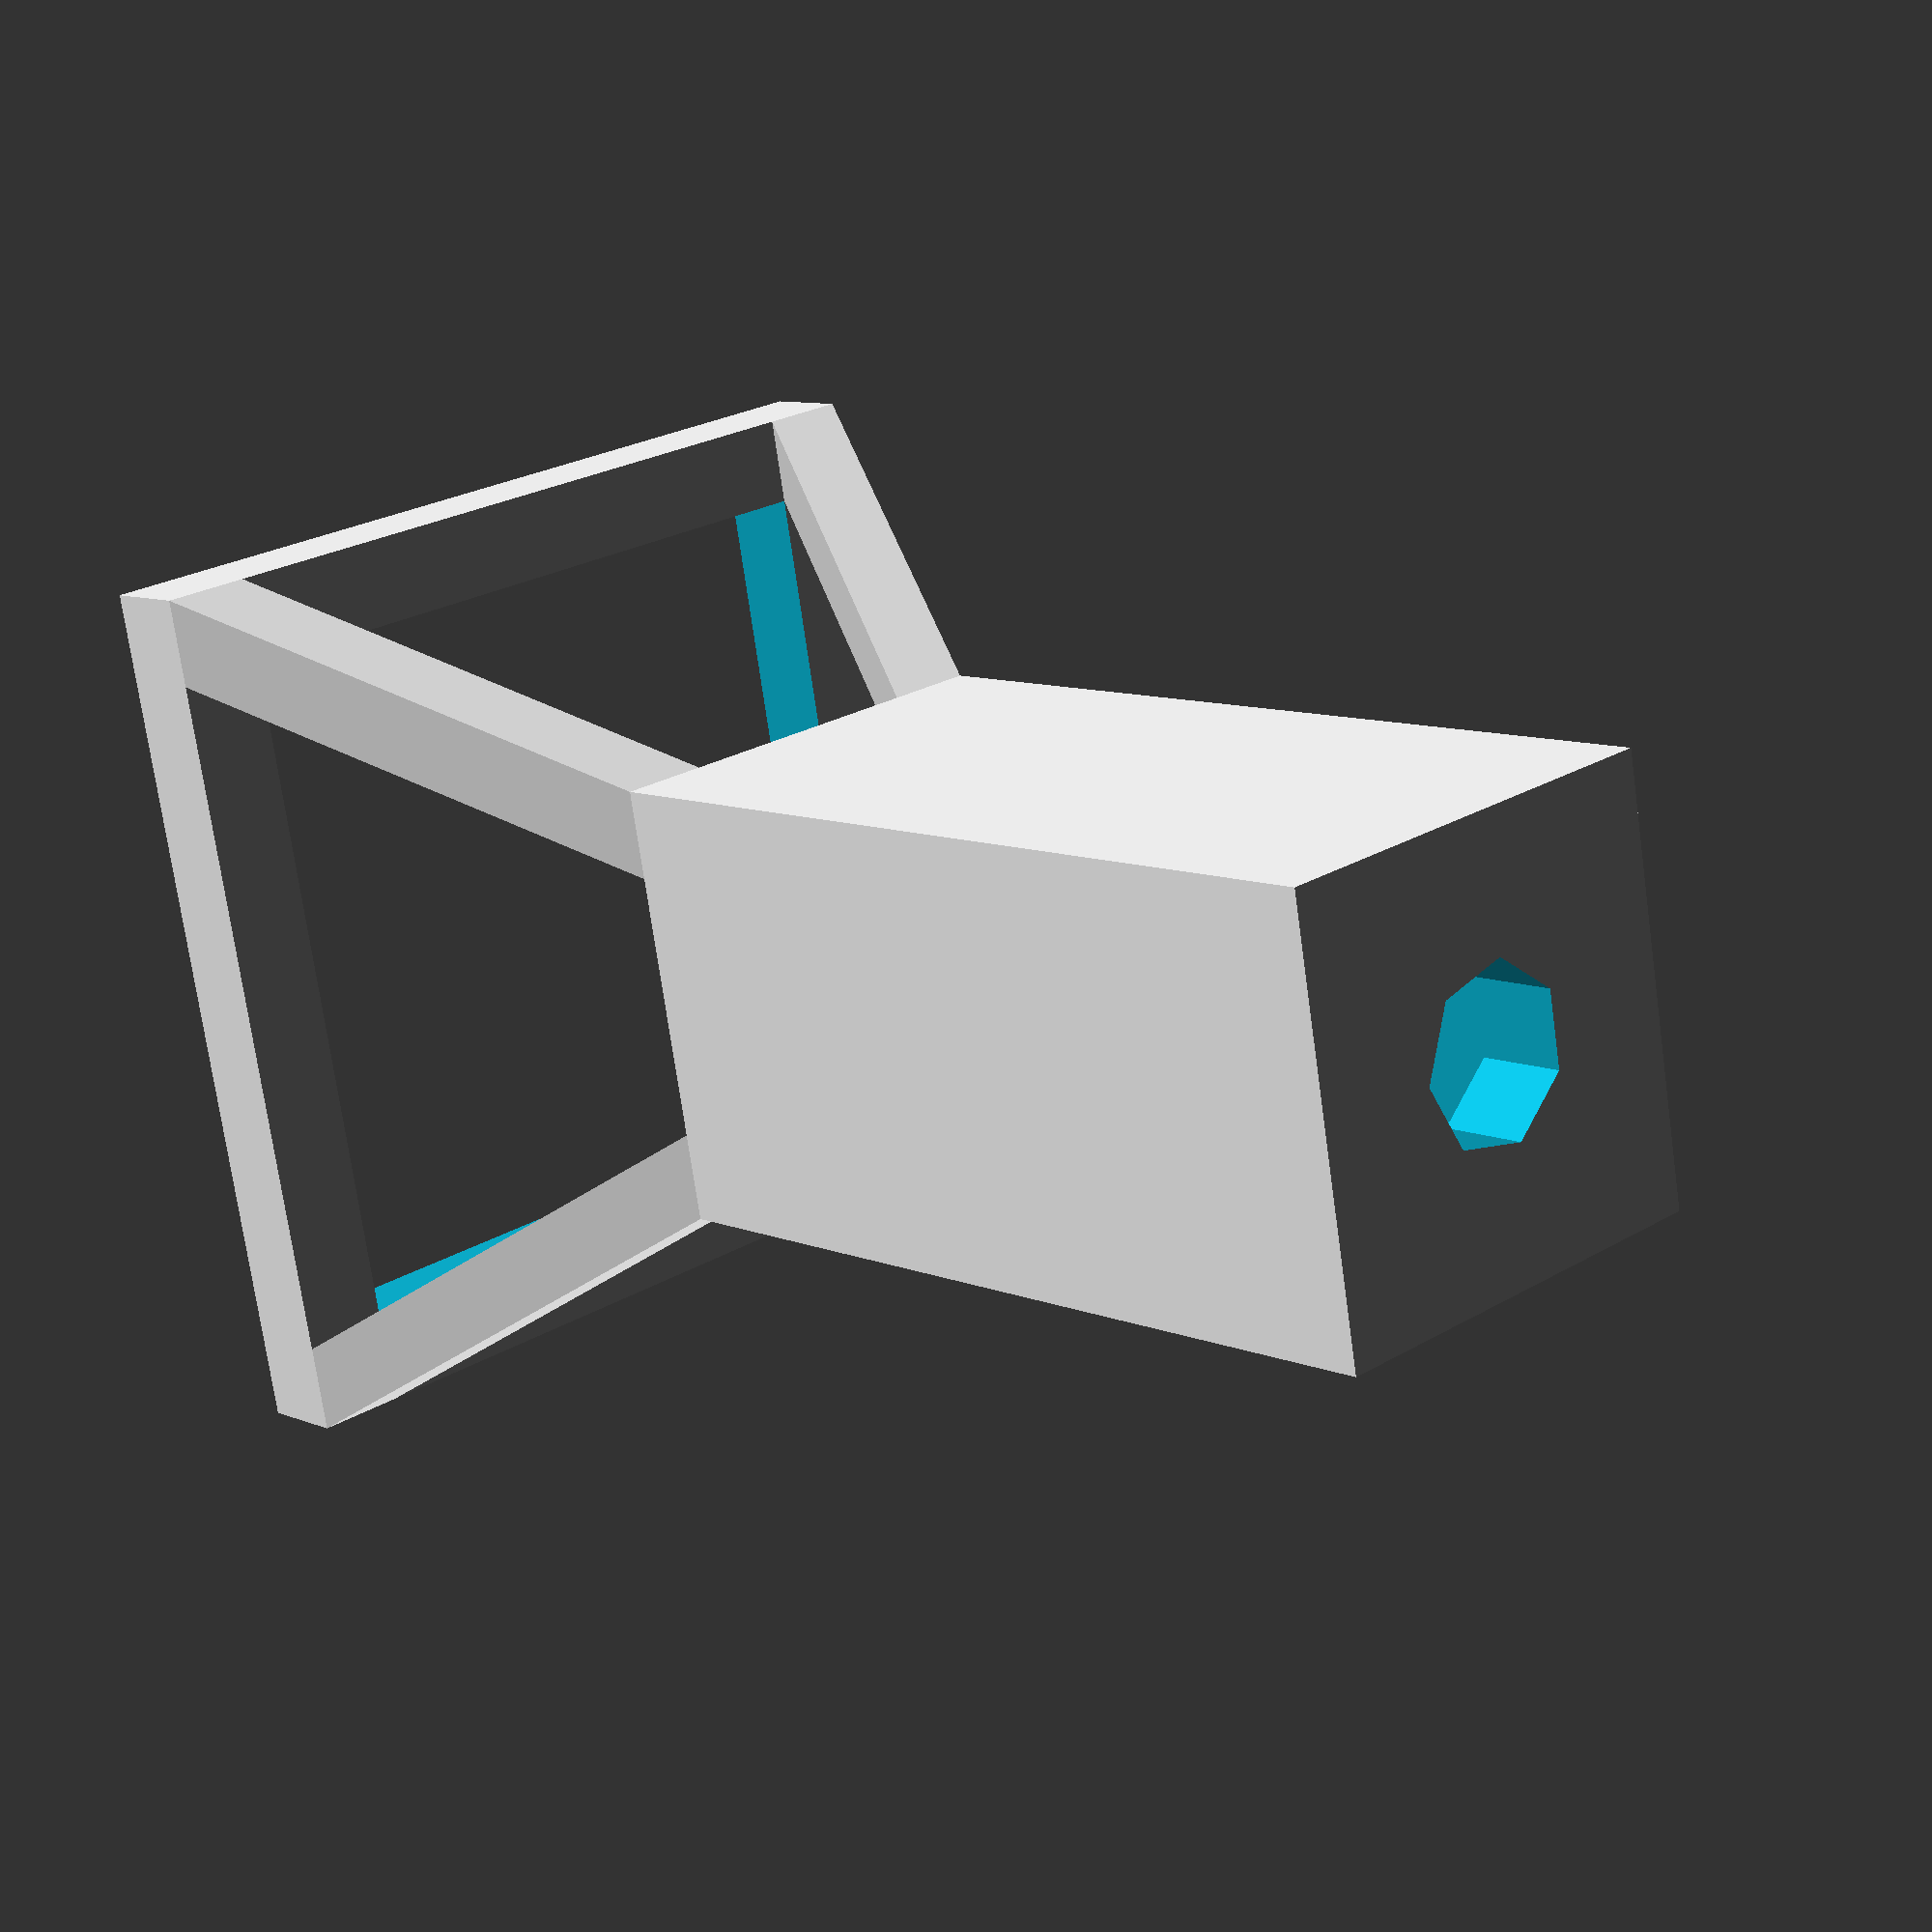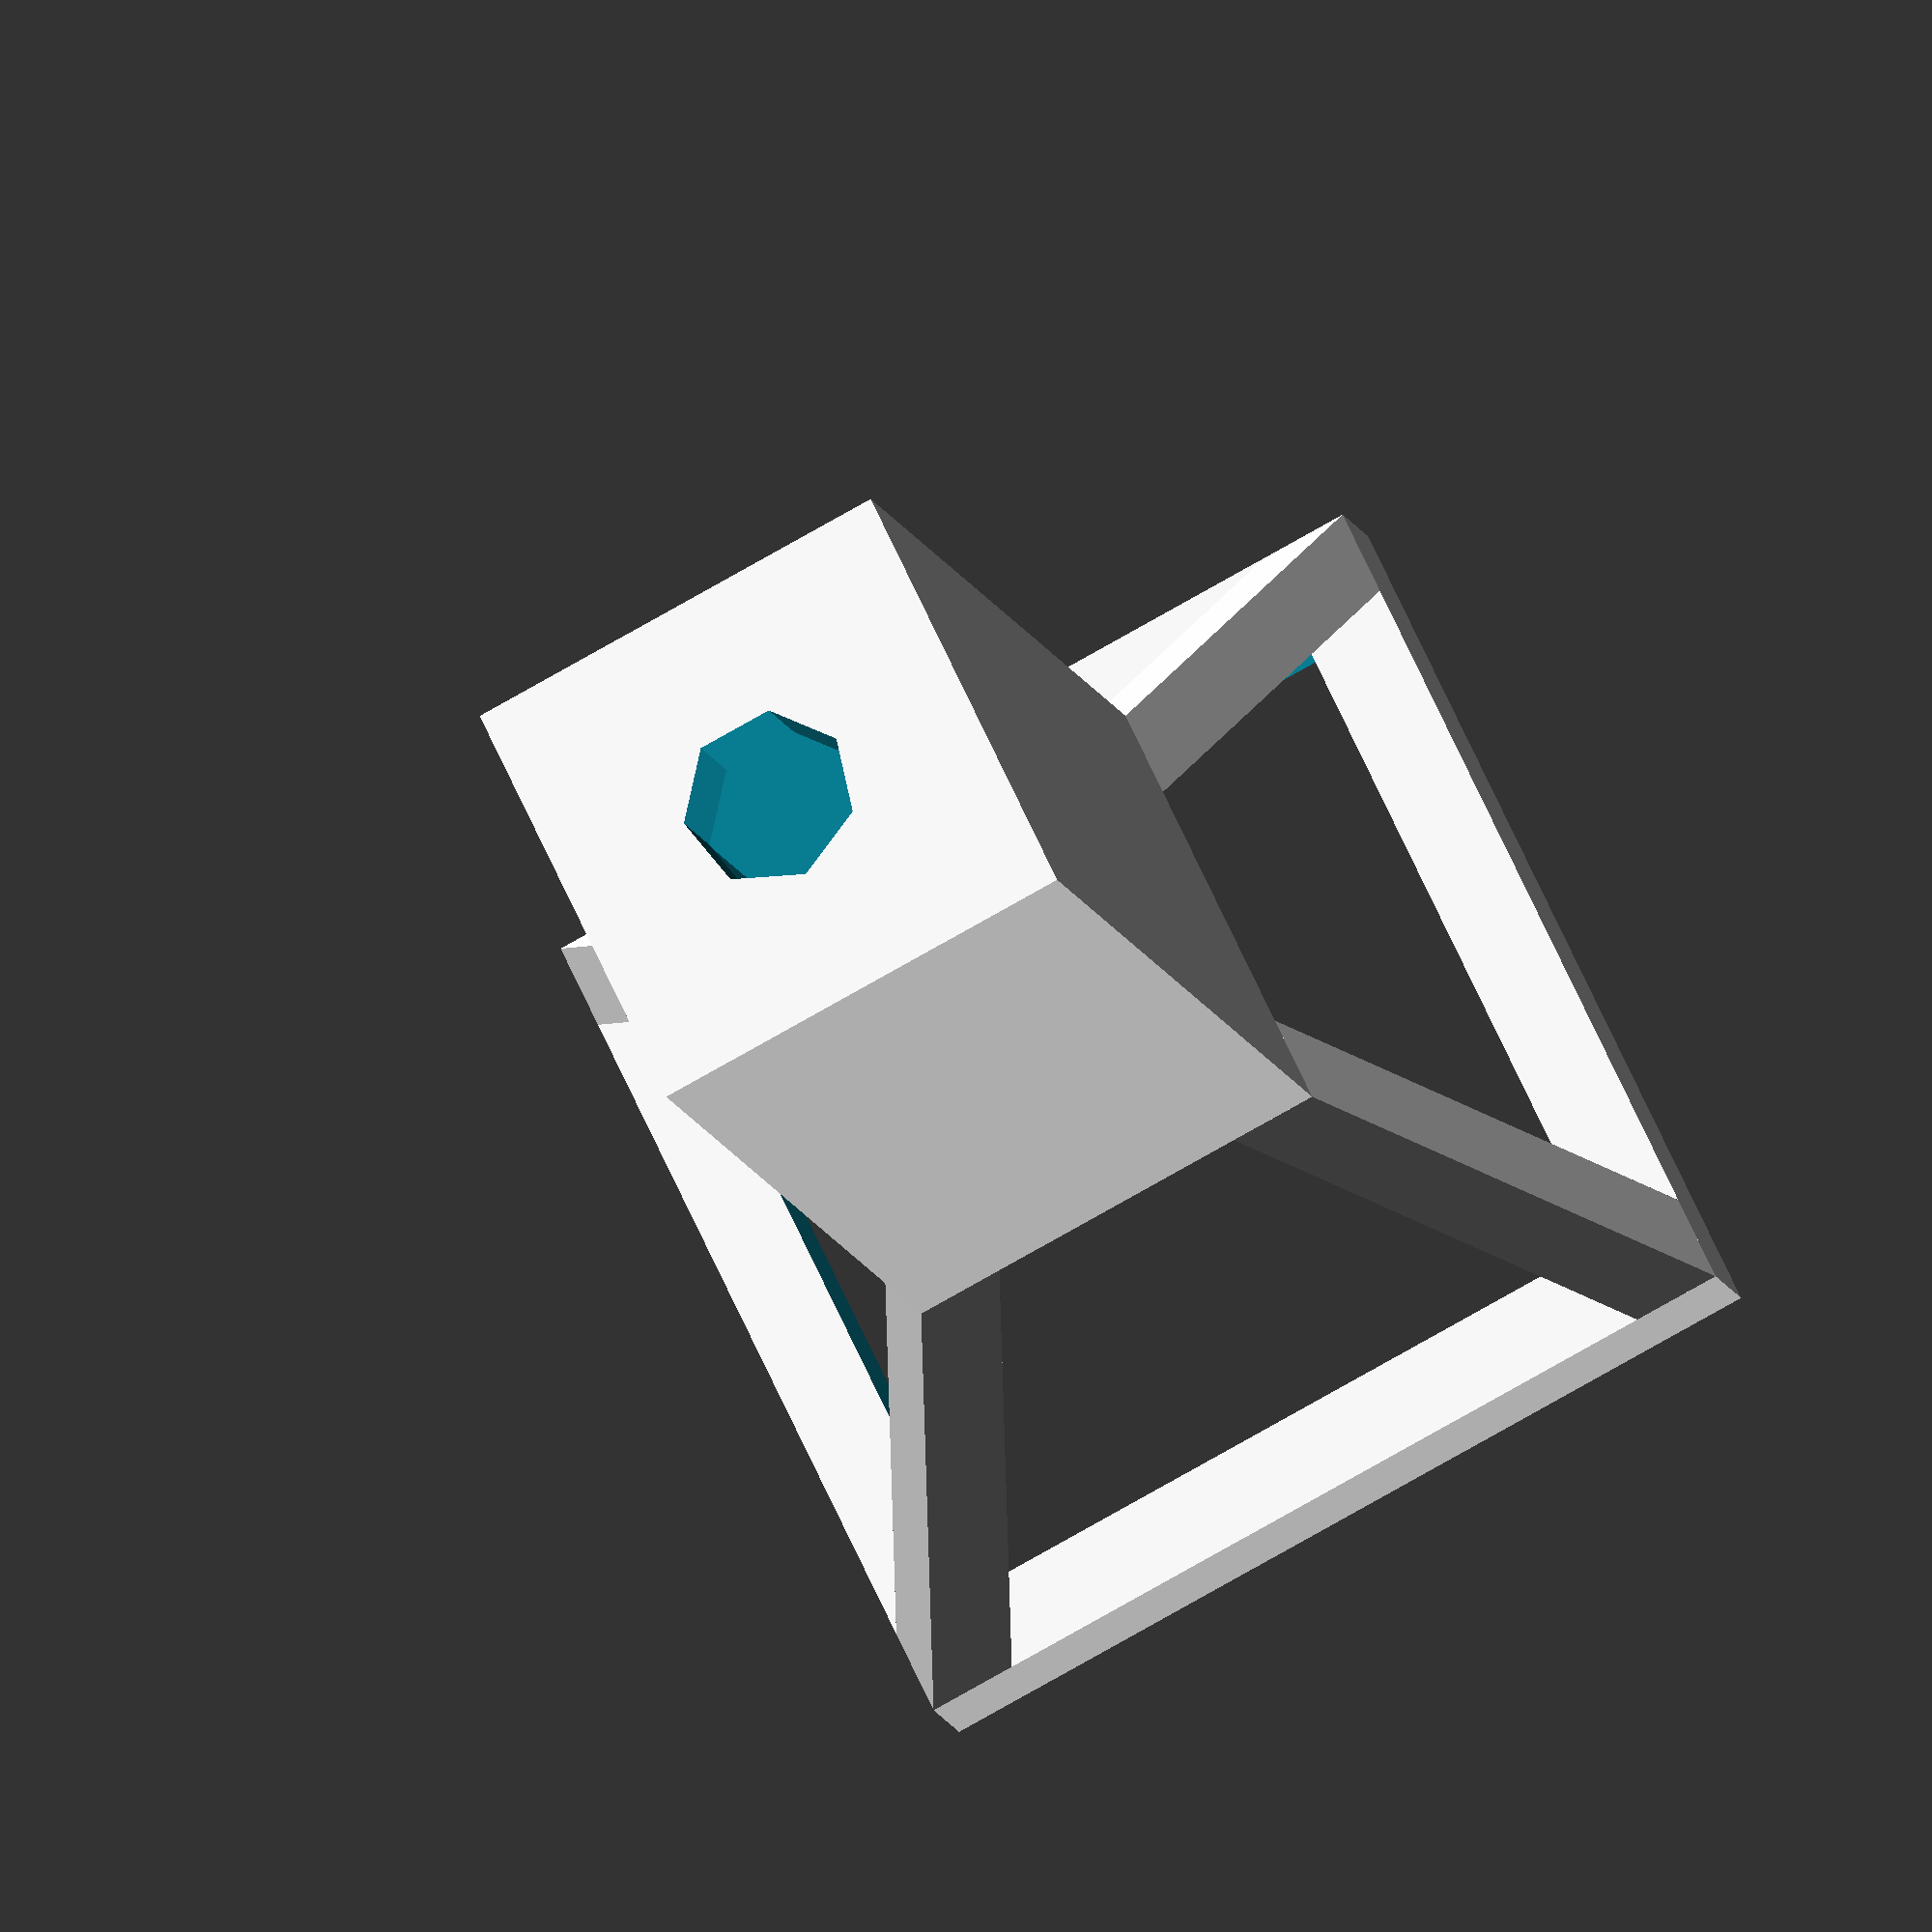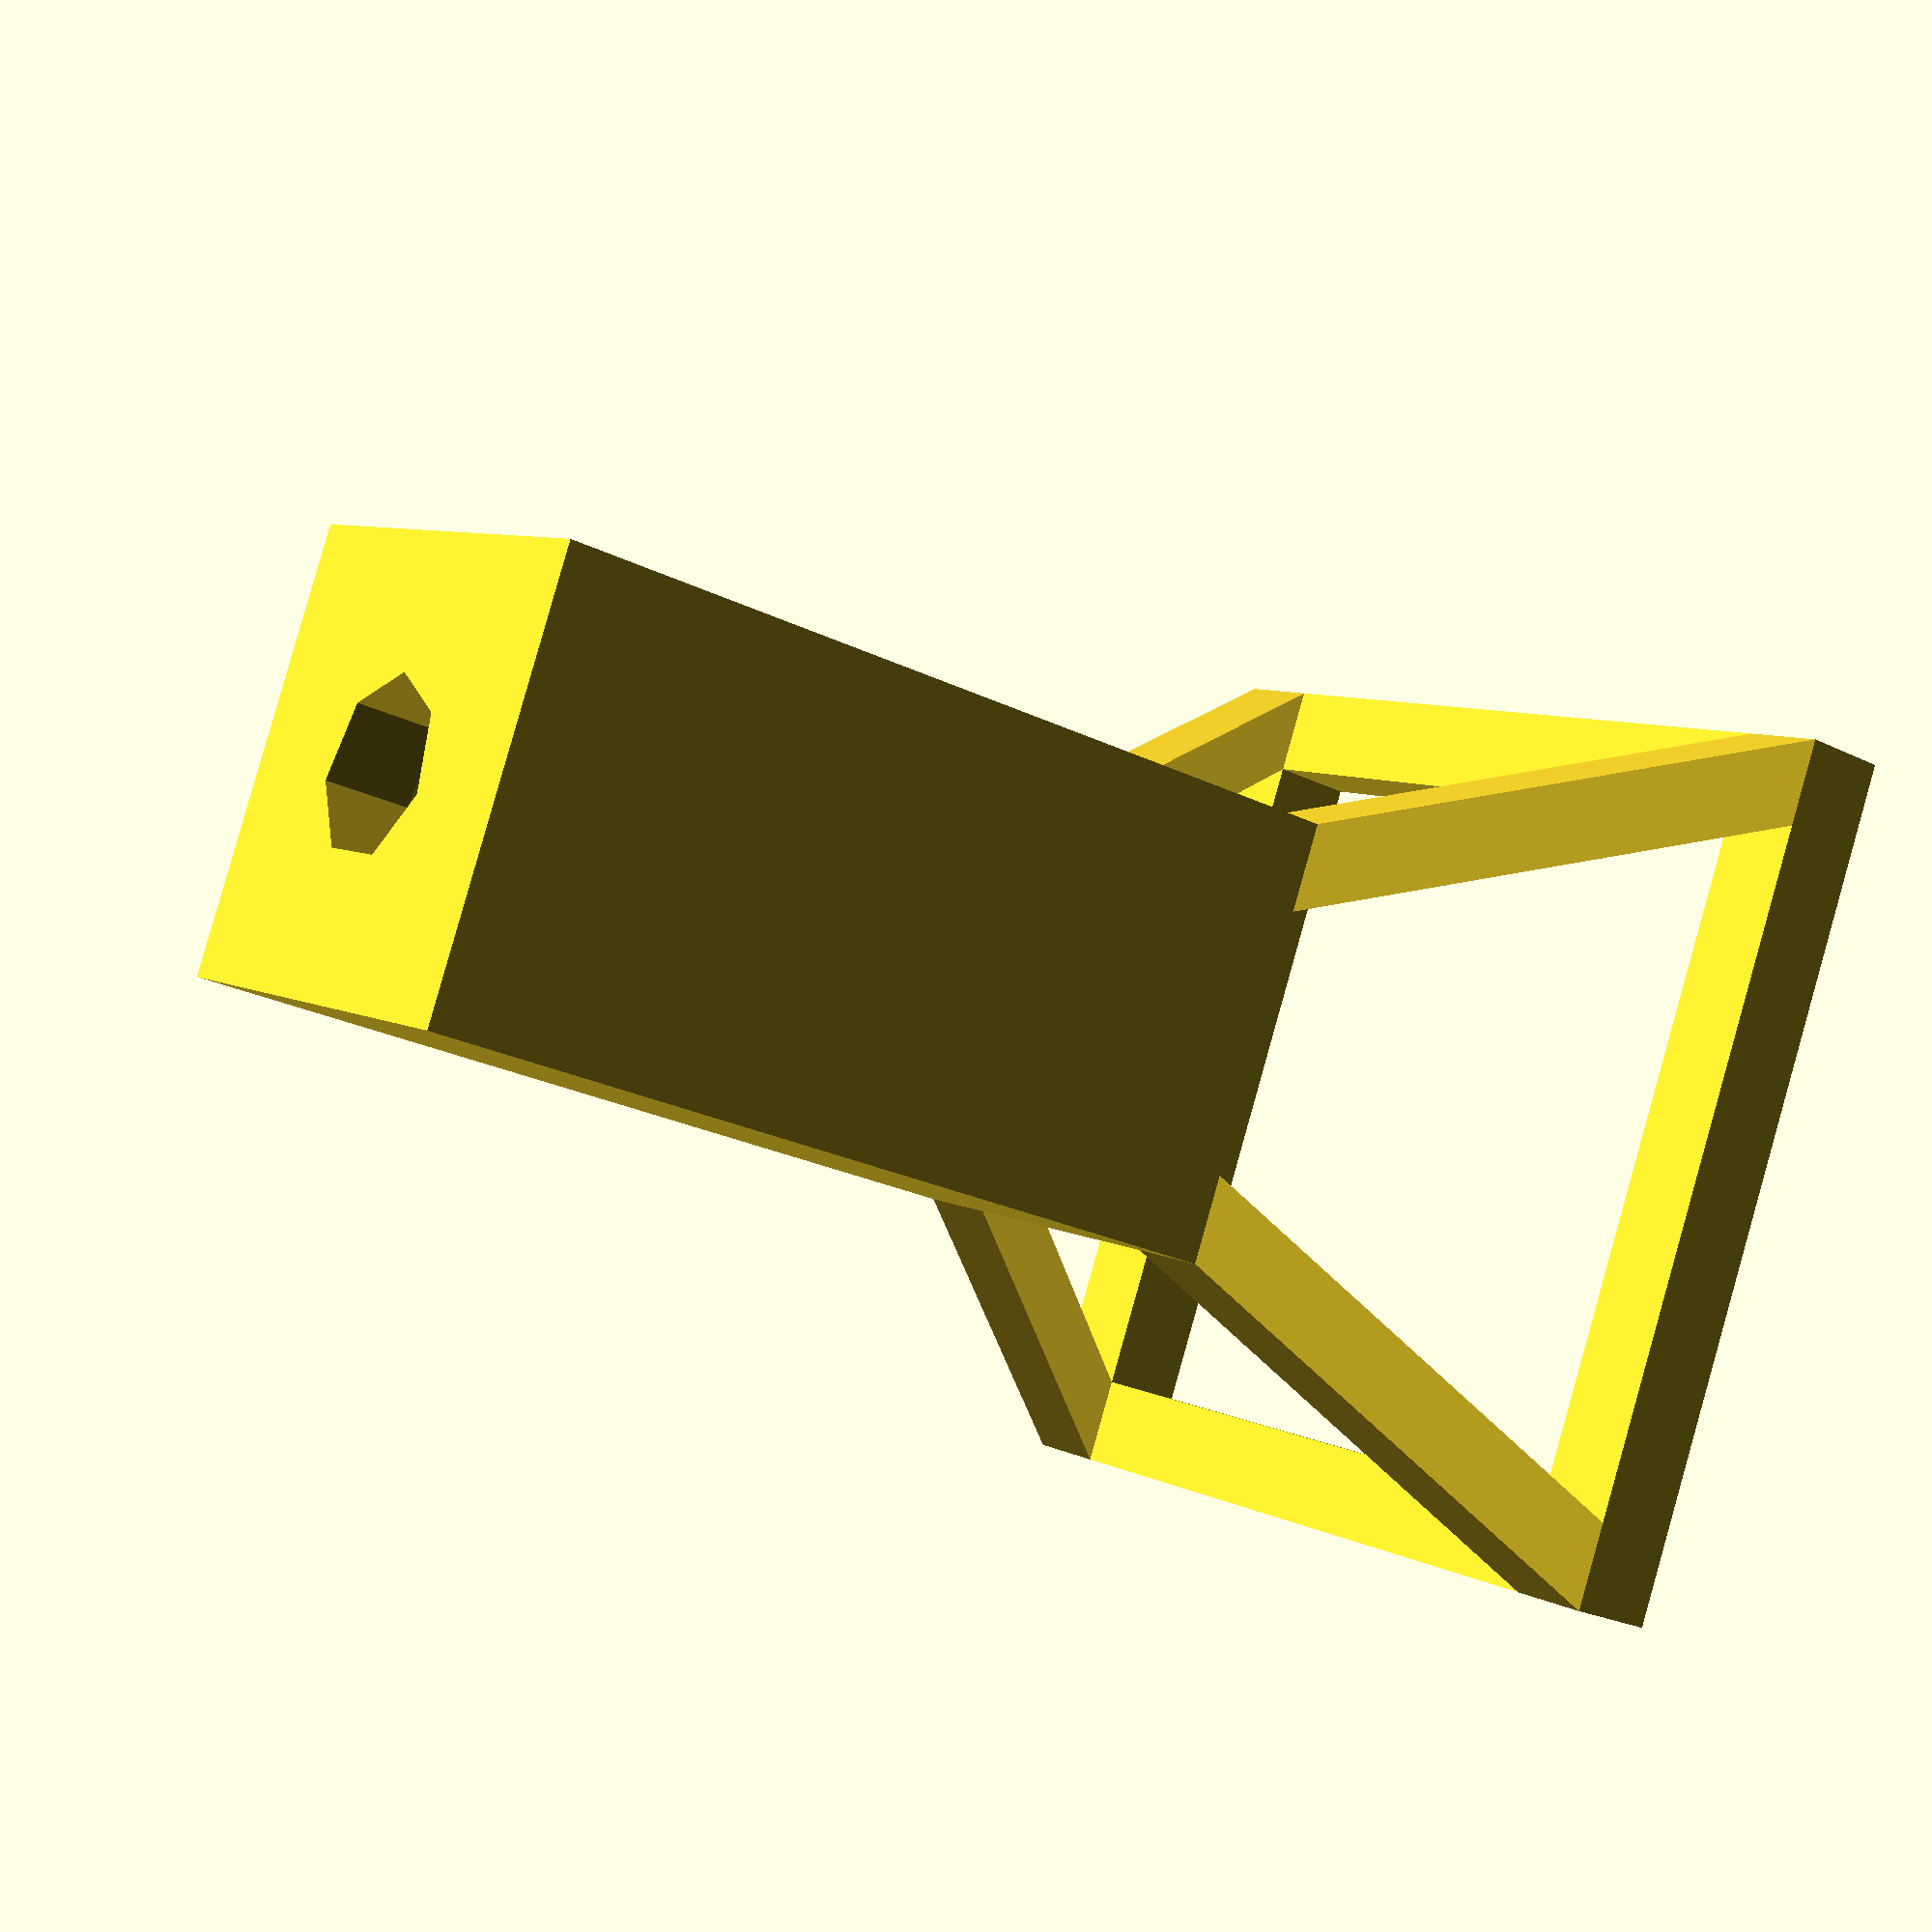
<openscad>
dh = 10;
width = 10;
height = 10;
cheight = 20;
thickness = 2;

//1st Base
difference() {
translate([0,0,dh+cheight/2])
difference() {
    cube([width,height,cheight], true);
    translate([0,0,-thickness]) cube([width-thickness*2,height-thickness*2,cheight], true);
}
//Holes
translate([0,0,cheight+dh-thickness*1.5]) cylinder(thickness*2,2,2);
}

bwidth = 20;
bheight = 20;

//2nd Base
difference() {
    cube([bwidth,bheight,thickness], true);
    cube([bwidth-thickness*2,bheight-thickness*2,thickness*2], true);
}

//Rods
x11 = bheight/2;
x12 = bheight/2-thickness;
y11 = bwidth/2;
y12 = bwidth/2-thickness;


x21 = height/2;
x22 = height/2-thickness;
y21 = width/2;
y22 = width/2-thickness;

polyhedron (points = [
                        [x11,y11,thickness/2],
                        [x12,y11,thickness/2],
                        [x12,y12,thickness/2],
                        [x11,y12,thickness/2],
                        [x21,y21,dh],
                        [x22,y21,dh],
                        [x22,y22,dh],
                        [x21,y22,dh]
                      ],
             faces = [
                        [0,1,2,3],[0,4,5,1],[1,5,6,2],[2,6,7,3],[3,7,4,0],[4,5,6,7]
                     ]
            );

polyhedron (points = [
                        [-x11,y11,thickness/2],
                        [-x12,y11,thickness/2],
                        [-x12,y12,thickness/2],
                        [-x11,y12,thickness/2],
                        [-x21,y21,dh],
                        [-x22,y21,dh],
                        [-x22,y22,dh],
                        [-x21,y22,dh]
                      ],
             faces = [
                        [0,1,2,3],[0,4,5,1],[1,5,6,2],[2,6,7,3],[3,7,4,0],[4,5,6,7]
                     ]
            );

polyhedron (points = [
                        [x11,-y11,thickness/2],
                        [x12,-y11,thickness/2],
                        [x12,-y12,thickness/2],
                        [x11,-y12,thickness/2],
                        [x21,-y21,dh],
                        [x22,-y21,dh],
                        [x22,-y22,dh],
                        [x21,-y22,dh]
                      ],
             faces = [
                        [0,1,2,3],[0,4,5,1],[1,5,6,2],[2,6,7,3],[3,7,4,0],[4,5,6,7]
                     ]
            );
            
polyhedron (points = [
                        [-x11,-y11,thickness/2],
                        [-x12,-y11,thickness/2],
                        [-x12,-y12,thickness/2],
                        [-x11,-y12,thickness/2],
                        [-x21,-y21,dh],
                        [-x22,-y21,dh],
                        [-x22,-y22,dh],
                        [-x21,-y22,dh]
                      ],
             faces = [
                        [0,1,2,3],[0,4,5,1],[1,5,6,2],[2,6,7,3],[3,7,4,0],[4,5,6,7]
                     ]
            );
 
</openscad>
<views>
elev=350.9 azim=169.1 roll=317.3 proj=p view=wireframe
elev=194.5 azim=244.5 roll=163.6 proj=o view=wireframe
elev=204.3 azim=115.3 roll=129.5 proj=p view=solid
</views>
